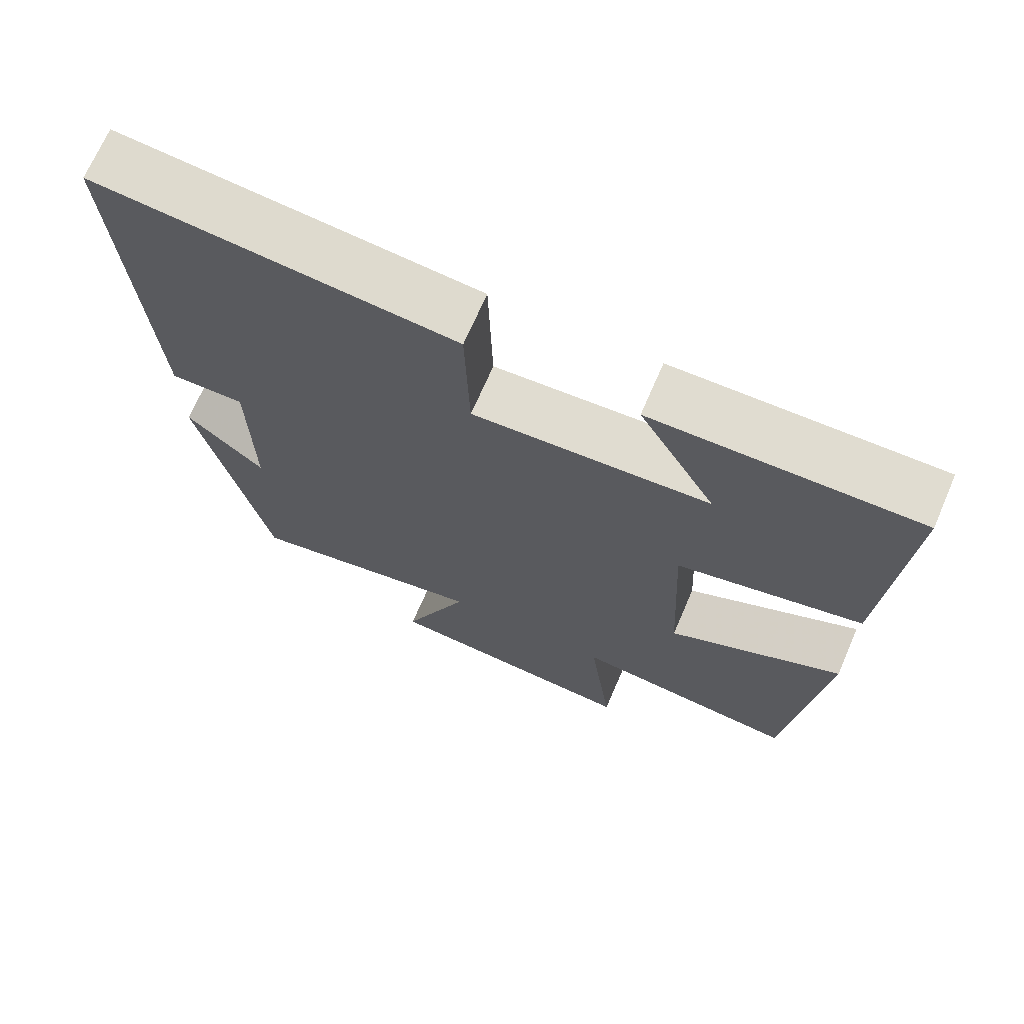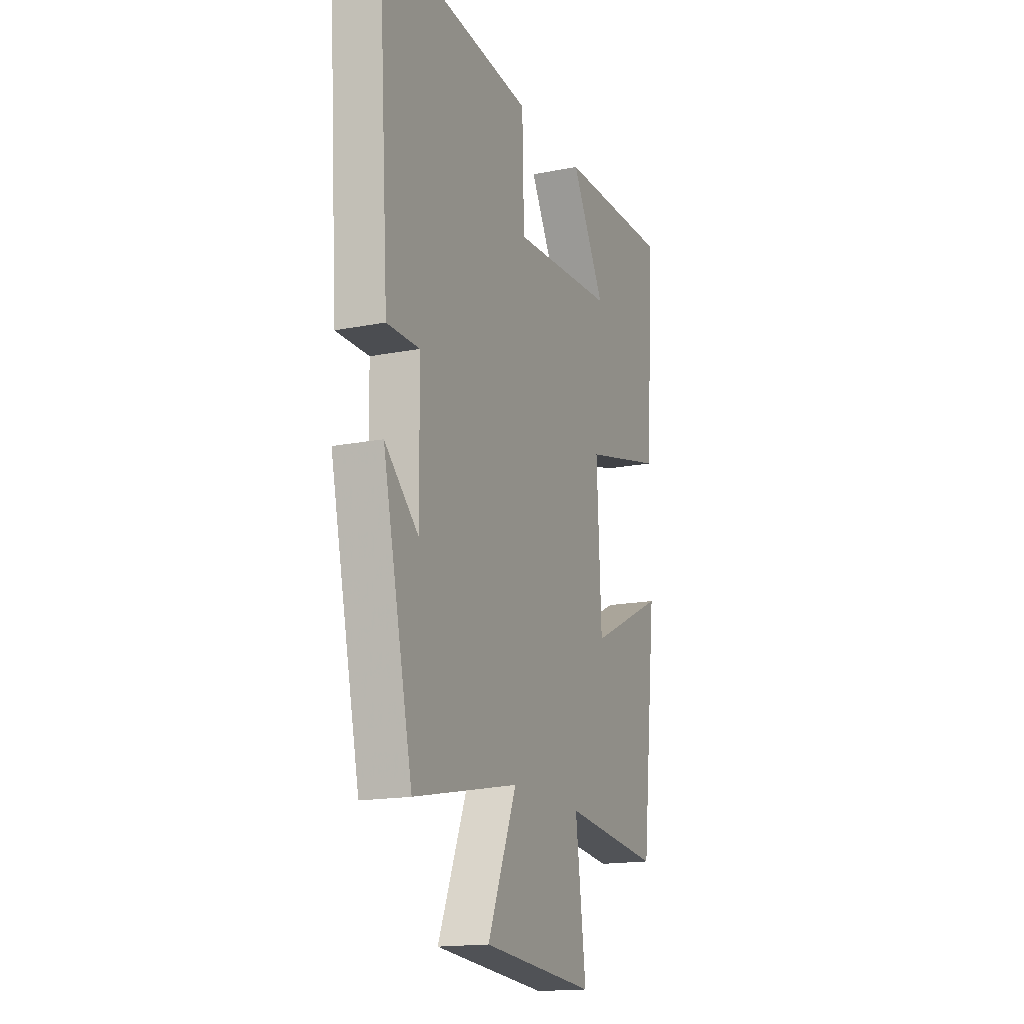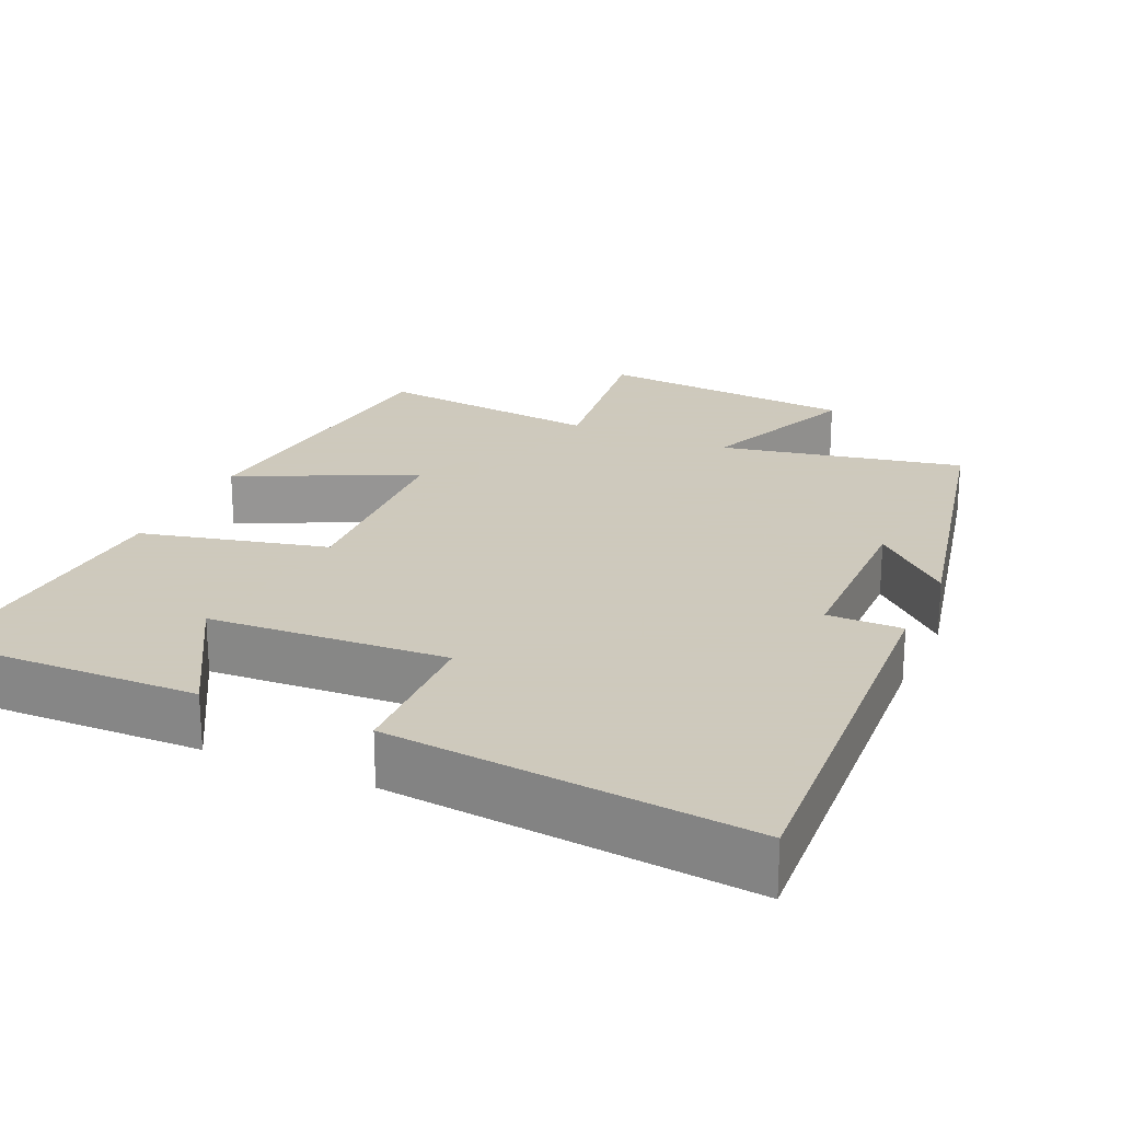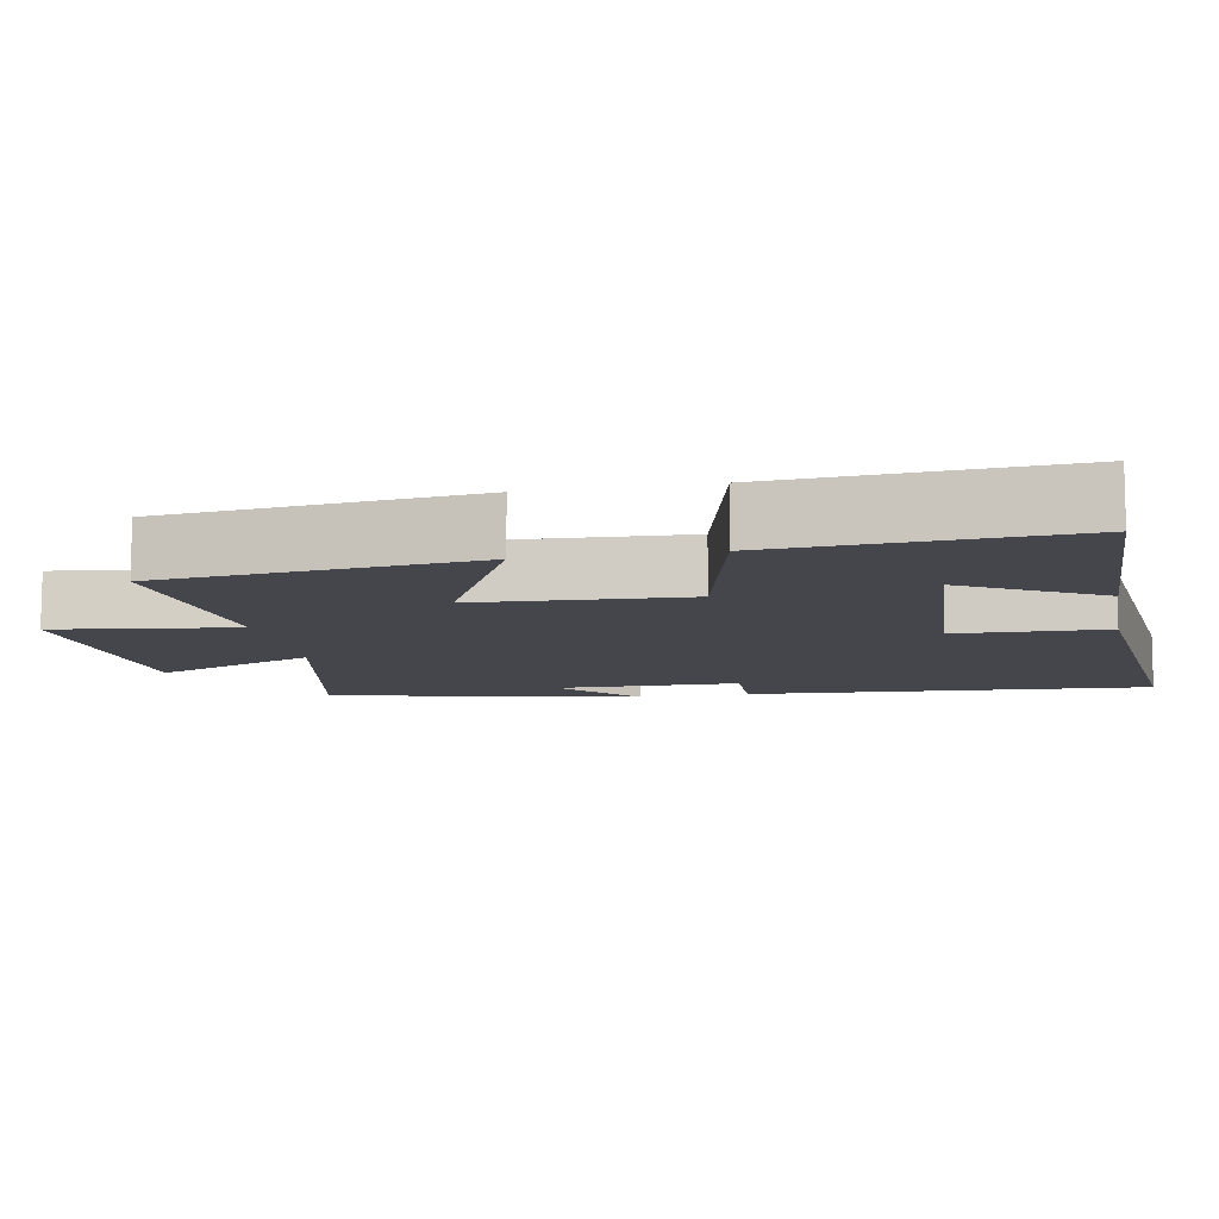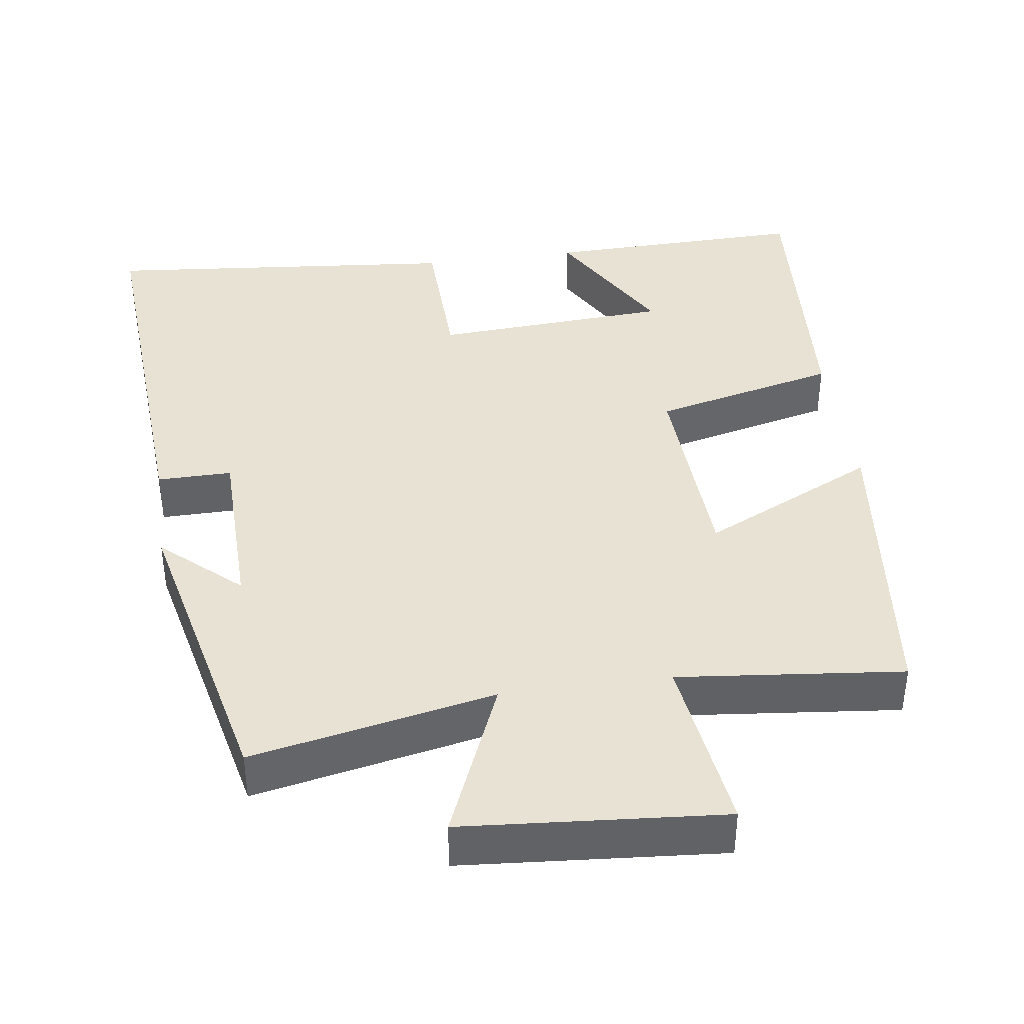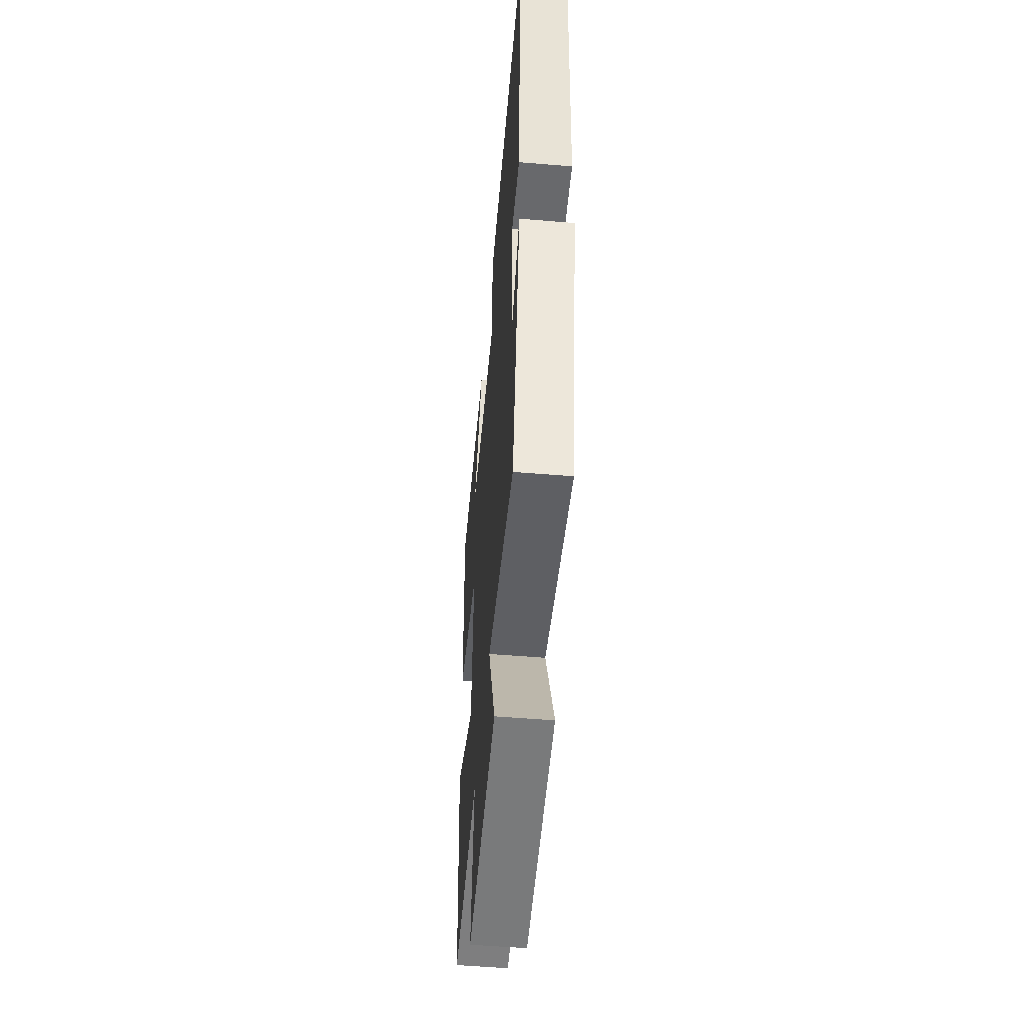
<metadata>
{"format":"obj","ext":"obj","renderer":"f3d","projection":"perspective","resolution":1024,"background":"white","views":[{"elev":69.8,"azim":-156.6,"up":"+Z"},{"elev":-16.6,"azim":112.1,"up":"+Z"},{"elev":22.6,"azim":24.2,"up":"+Y"},{"elev":-10.0,"azim":-79.4,"up":"+Y"},{"elev":39.8,"azim":172.0,"up":"+Y"},{"elev":-53.4,"azim":84.9,"up":"+Z"}]}
</metadata>
<code>
v -0.453 0.07 -0.532
v -0.5 0.07 -0.112
v -0.264 0.07 -0.226
v -0.25 0.07 0.058
v -0.5 0.07 0.118
v -0.526 0.07 0.508
v -0.171 0.07 0.5
v -0.275 0.07 0.317
v 0.045 0.07 0.297
v 0.051 0.07 0.5
v 0.535 0.07 0.546
v 0.5 0.07 0.001
v 0.399 0.07 0.002
v 0.395 0.07 -0.244
v 0.5 0.07 -0.149
v 0.407 0.07 -0.567
v 0.079 0.07 -0.5
v 0.169 0.07 -0.717
v -0.181 0.07 -0.745
v -0.149 0.07 -0.5
v -0.453 0 -0.532
v -0.5 0 -0.112
v -0.264 0 -0.226
v -0.25 0 0.058
v -0.5 0 0.118
v -0.526 0 0.508
v -0.171 0 0.5
v -0.275 0 0.317
v 0.045 0 0.297
v 0.051 0 0.5
v 0.535 0 0.546
v 0.5 0 0.001
v 0.399 0 0.002
v 0.395 0 -0.244
v 0.5 0 -0.149
v 0.407 0 -0.567
v 0.079 0 -0.5
v 0.169 0 -0.717
v -0.181 0 -0.745
v -0.149 0 -0.5
f 17 18 19 20
f 14 15 16
f 14 16 17
f 13 14 17 20
f 11 12 13
f 10 11 13
f 9 10 13
f 8 9 13 20
f 6 7 8
f 4 5 6 8
f 20 1 2 3
f 20 3 4
f 4 8 20
f 40 39 38 37
f 36 35 34
f 37 36 34
f 40 37 34 33
f 33 32 31
f 33 31 30
f 33 30 29
f 40 33 29 28
f 28 27 26
f 28 26 25 24
f 23 22 21 40
f 24 23 40
f 40 28 24
f 1 21 22 2
f 2 22 23 3
f 3 23 24 4
f 4 24 25 5
f 5 25 26 6
f 6 26 27 7
f 7 27 28 8
f 8 28 29 9
f 9 29 30 10
f 10 30 31 11
f 11 31 32 12
f 12 32 33 13
f 13 33 34 14
f 14 34 35 15
f 15 35 36 16
f 16 36 37 17
f 17 37 38 18
f 18 38 39 19
f 19 39 40 20
f 20 40 21 1

</code>
